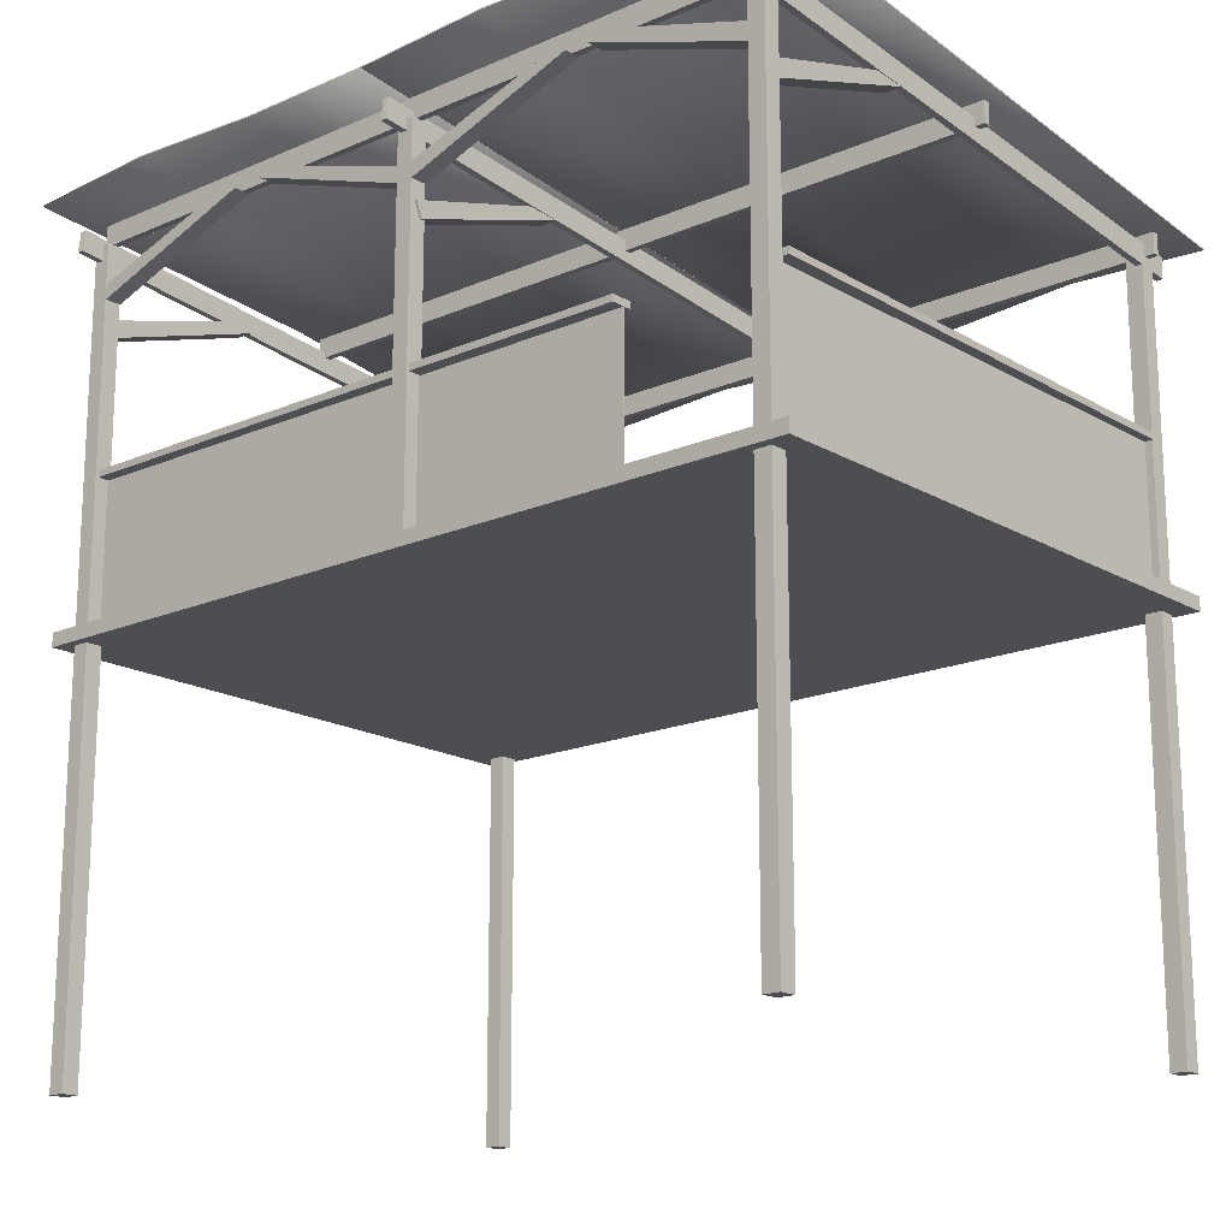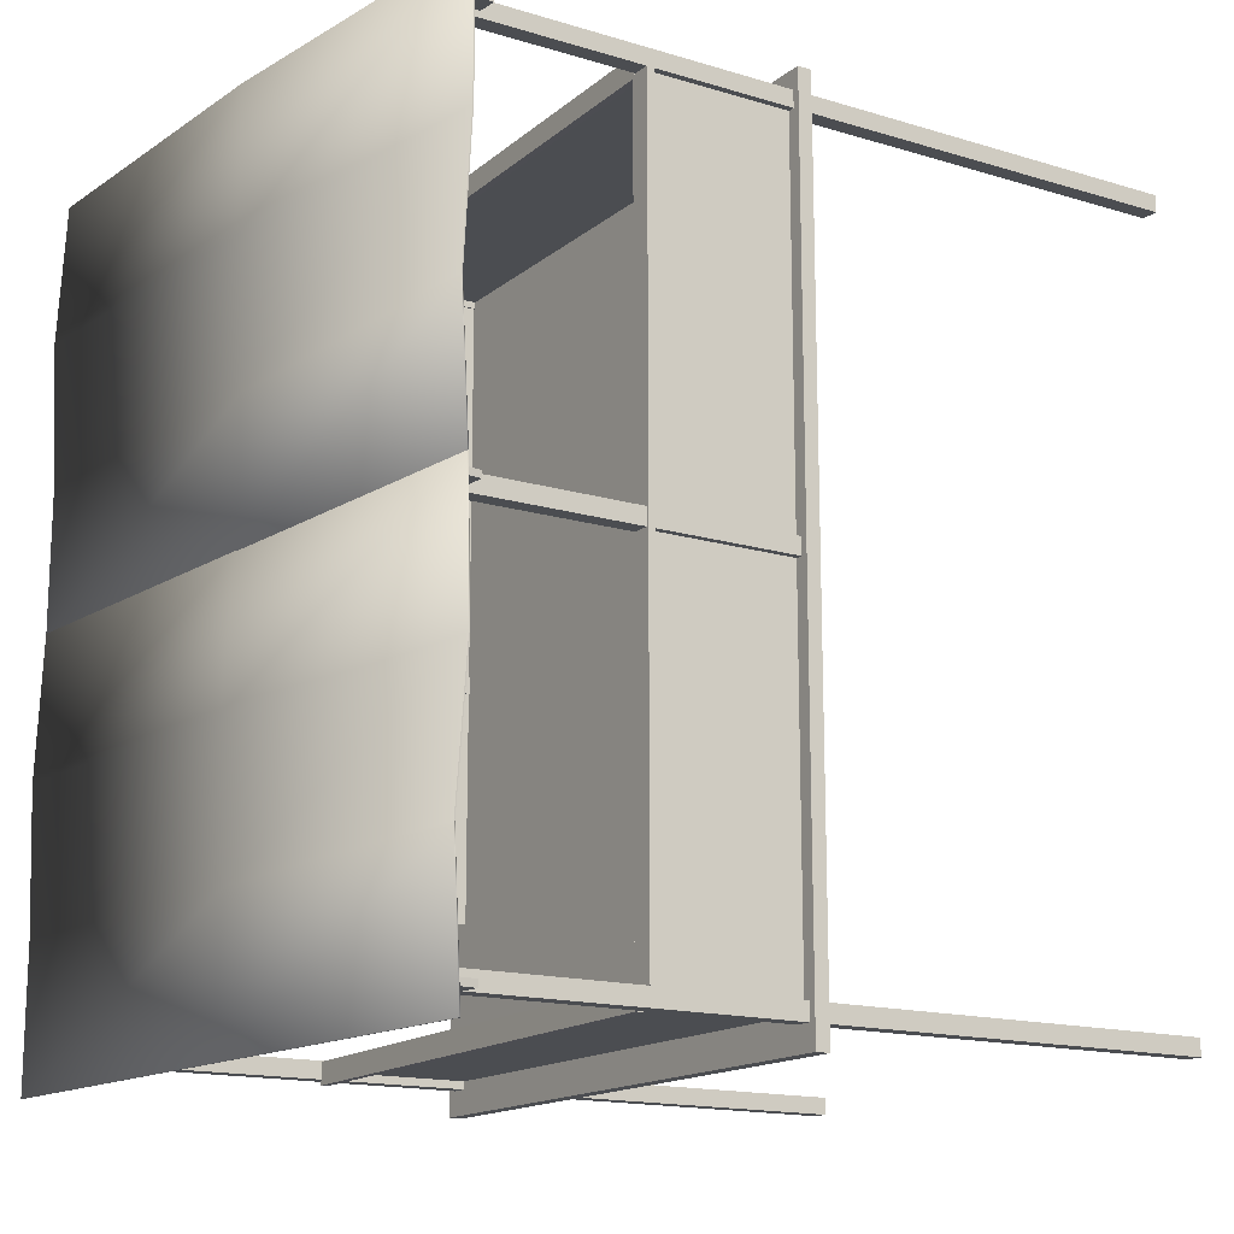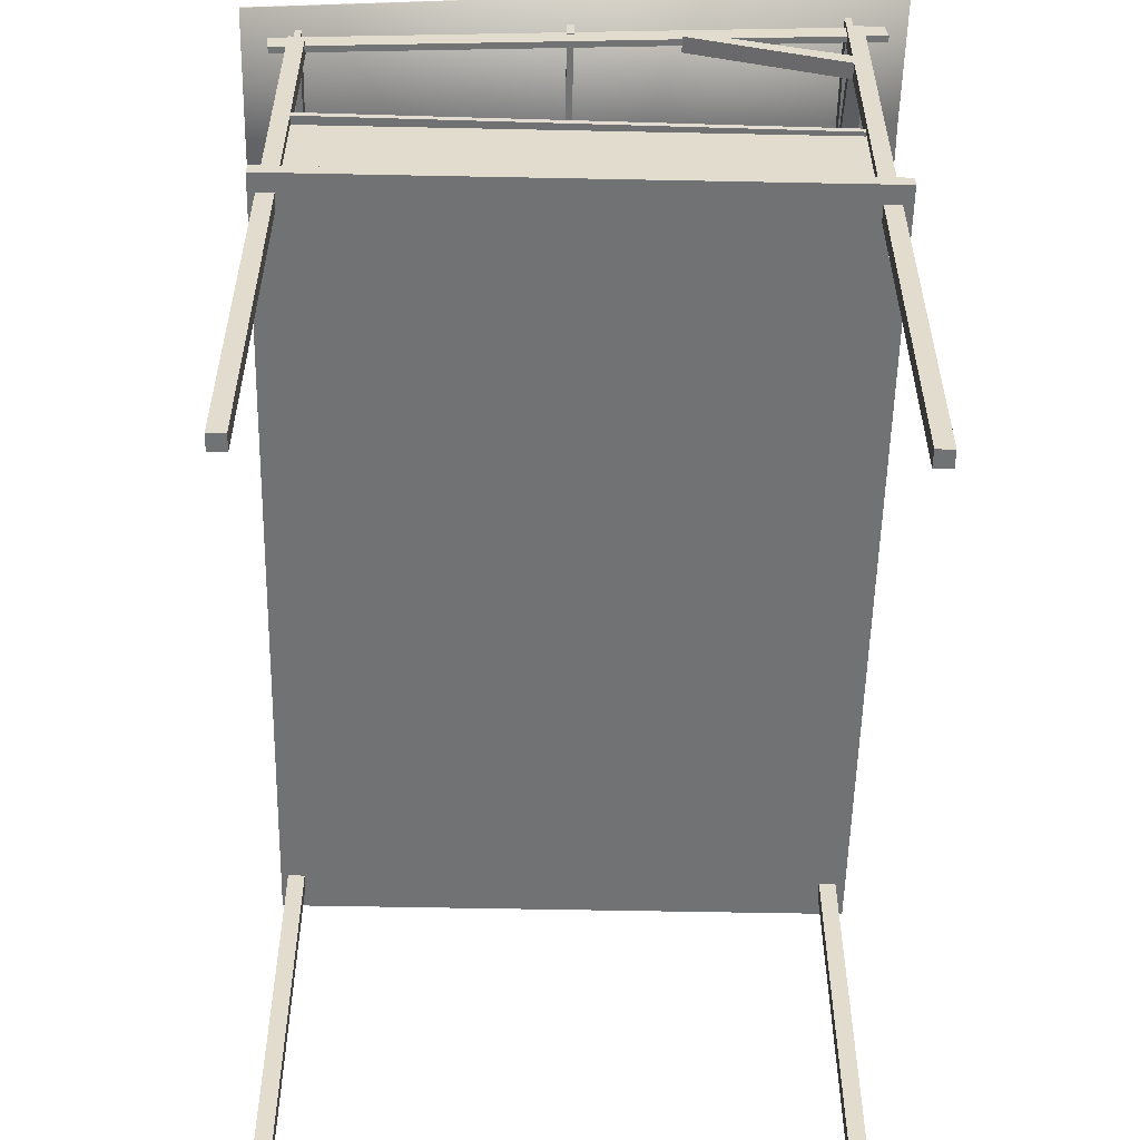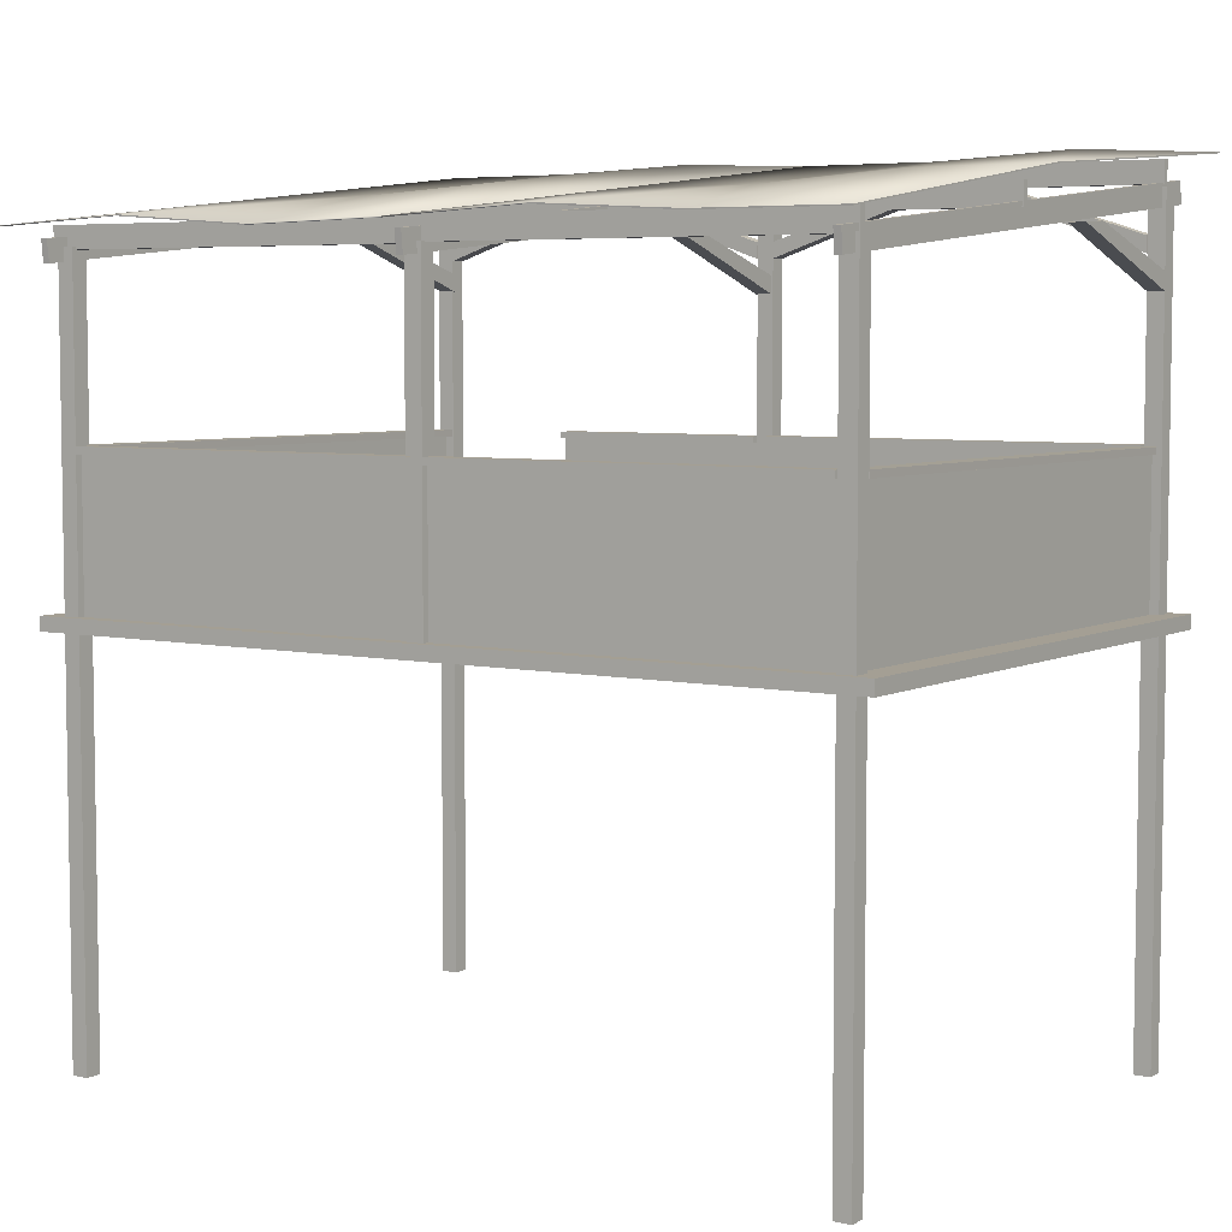
<metadata>
{"format":"obj","ext":"obj","renderer":"f3d","projection":"perspective","resolution":1024,"background":"white","views":[{"elev":-17.0,"azim":130.9,"up":"+Y"},{"elev":-15.6,"azim":-122.4,"up":"+Z"},{"elev":-55.6,"azim":-1.2,"up":"+Y"},{"elev":5.6,"azim":-56.2,"up":"+Y"}]}
</metadata>
<code>
g rust7
v -2.36 0.1561 -3.326
v -2.36 0.1561 0.09311
v -2.36 0.1561 3.512
v -2.36 0.7993 -3.326
v -2.36 0.7993 0.09311
v -2.36 0.7993 3.512
v -2.36 1.438 -3.326
v -2.36 1.438 0.09311
v -2.36 1.438 3.512
v -2.37 0.1561 -3.326
v -2.37 0.1561 0.09311
v -2.37 0.1561 3.512
v -2.37 0.7993 -3.326
v -2.37 0.7993 0.09311
v -2.37 0.7993 3.512
v -2.37 1.438 -3.326
v -2.37 1.438 0.09311
v -2.37 1.438 3.512
v 2.429 0.1421 -2.064
v 2.429 0.1421 1.778
v 2.429 0.1421 3.527
v 2.429 1.435 -2.064
v 2.429 1.435 1.778
v 2.429 1.435 3.507
v 2.419 0.1421 -2.064
v 2.419 0.1421 1.778
v 2.419 0.1421 3.527
v 2.419 1.435 -2.064
v 2.419 1.435 1.778
v 2.419 1.435 3.507
v 2.493 1.439 3.505
v -2.359 1.44 3.505
v -2.361 0.1622 3.505
v 2.492 0.1569 3.505
v 2.493 1.439 3.515
v -2.359 1.44 3.515
v -2.361 0.1622 3.515
v 2.492 0.1569 3.515
v 2.493 1.439 -3.37
v -2.359 1.44 -3.37
v -2.361 0.1622 -3.37
v 2.492 0.1569 -3.37
v 2.493 1.439 -3.36
v -2.359 1.44 -3.36
v -2.361 0.1622 -3.36
v 2.492 0.1569 -3.36
f 5 2 1
f 1 4 5
f 6 3 2
f 2 5 6
f 8 5 4
f 4 7 8
f 9 6 5
f 5 8 9
f 14 13 10
f 10 11 14
f 15 14 11
f 11 12 15
f 17 16 13
f 13 14 17
f 18 17 14
f 14 15 18
f 11 10 1
f 1 2 11
f 12 11 2
f 2 3 12
f 15 12 3
f 3 6 15
f 18 15 6
f 6 9 18
f 17 18 9
f 9 8 17
f 16 17 8
f 8 7 16
f 13 16 7
f 7 4 13
f 10 13 4
f 4 1 10
f 19 22 23
f 23 20 19
f 20 23 24
f 24 21 20
f 25 26 29
f 29 28 25
f 26 27 30
f 30 29 26
f 19 20 26
f 26 25 19
f 20 21 27
f 27 26 20
f 21 24 30
f 30 27 21
f 22 19 25
f 25 28 22
f 36 35 31
f 31 32 36
f 37 36 32
f 32 33 37
f 38 37 33
f 33 34 38
f 35 38 34
f 34 31 35
f 34 33 32
f 32 31 34
f 36 37 38
f 38 35 36
f 44 43 39
f 39 40 44
f 45 44 40
f 40 41 45
f 46 45 41
f 41 42 46
f 43 46 42
f 42 39 43
f 42 41 40
f 40 39 42
f 44 45 46
f 46 43 44
g woodplank2
v 2.405 0.1355 0.07262
v 2.555 0.1355 0.07262
v 2.405 0.1355 -0.07738
v 2.555 0.1355 -0.07738
v 2.405 3.483 0.07262
v 2.555 3.483 0.07262
v 2.405 3.483 -0.07737
v 2.555 3.483 -0.07737
v -2.431 0.1227 0.07262
v -2.281 0.1227 0.07262
v -2.431 0.1227 -0.07738
v -2.281 0.1227 -0.07738
v -2.431 3.017 0.07262
v -2.281 3.017 0.07262
v -2.431 3.017 -0.07737
v -2.281 3.017 -0.07737
v -2.613 3.054 3.562
v -2.592 2.865 3.562
v -2.613 3.054 3.502
v -2.592 2.865 3.502
v 2.751 3.547 3.562
v 2.771 3.358 3.562
v 2.751 3.547 3.502
v 2.771 3.358 3.502
v -2.613 3.079 -3.375
v -2.592 2.89 -3.375
v -2.613 3.079 -3.435
v -2.592 2.89 -3.435
v 2.751 3.573 -3.375
v 2.771 3.384 -3.375
v 2.751 3.573 -3.435
v 2.771 3.384 -3.435
v -0.0235 3.441 -3.524
v -0.0235 3.251 -3.524
v 0.0365 3.441 -3.524
v 0.0365 3.251 -3.524
v -0.0235 3.441 0.05011
v -0.0235 3.251 0.05011
v 0.0365 3.441 0.05011
v 0.0365 3.251 0.05011
v 2.42 3.697 -3.524
v 2.42 3.507 -3.524
v 2.48 3.697 -3.524
v 2.48 3.507 -3.524
v 2.42 3.697 0.05011
v 2.42 3.507 0.05011
v 2.48 3.697 0.05011
v 2.48 3.507 0.05011
v -2.613 3.099 0.03899
v -2.592 2.91 0.03899
v -2.613 3.099 -0.02101
v -2.592 2.91 -0.02101
v 2.751 3.593 0.03899
v 2.771 3.404 0.03899
v 2.751 3.593 -0.02101
v 2.771 3.404 -0.02101
v -2.387 3.188 -3.524
v -2.387 2.998 -3.524
v -2.327 3.188 -3.524
v -2.327 2.998 -3.524
v -2.387 3.188 0.05011
v -2.387 2.998 0.05011
v -2.327 3.188 0.05011
v -2.327 2.998 0.05011
v -0.03568 3.441 -0.00103
v -0.03568 3.251 -0.00103
v 0.02432 3.441 -0.00103
v 0.02432 3.251 -0.00103
v -0.03568 3.441 3.573
v -0.03568 3.251 3.573
v 0.02432 3.441 3.573
v 0.02432 3.251 3.573
v 2.41 3.697 -0.00103
v 2.41 3.507 -0.00103
v 2.47 3.697 -0.00103
v 2.47 3.507 -0.00103
v 2.41 3.697 3.573
v 2.41 3.507 3.573
v 2.47 3.697 3.573
v 2.47 3.507 3.573
v -2.387 3.197 -0.00103
v -2.387 3.007 -0.00103
v -2.327 3.197 -0.00103
v -2.327 3.007 -0.00103
v -2.387 3.197 3.573
v -2.387 3.007 3.573
v -2.327 3.197 3.573
v -2.327 3.007 3.573
v -2.431 -3.479 3.596
v -2.281 -3.479 3.596
v -2.431 -3.479 3.446
v -2.281 -3.479 3.446
v -2.431 3.017 3.596
v -2.281 3.017 3.596
v -2.431 3.017 3.446
v -2.281 3.017 3.446
v 2.405 -3.522 3.596
v 2.555 -3.522 3.596
v 2.405 -3.522 3.446
v 2.555 -3.522 3.446
v 2.405 3.483 3.596
v 2.555 3.483 3.596
v 2.405 3.483 3.446
v 2.555 3.483 3.446
v 2.452 2.668 3.596
v 2.508 2.807 3.596
v 2.452 2.668 3.446
v 2.508 2.807 3.446
v 0.9611 3.174 3.596
v 1.258 3.191 3.596
v 0.9611 3.174 3.446
v 1.258 3.191 3.446
v 2.452 2.668 0.05167
v 2.508 2.807 0.05167
v 2.452 2.668 -0.09833
v 2.508 2.807 -0.09833
v 0.9611 3.174 0.05167
v 1.258 3.191 0.05167
v 0.9611 3.174 -0.09833
v 1.258 3.191 -0.09833
v 2.452 2.714 -3.281
v 2.508 2.853 -3.281
v 2.452 2.714 -3.431
v 2.508 2.853 -3.431
v 0.9611 3.22 -3.281
v 1.258 3.237 -3.281
v 0.9611 3.22 -3.431
v 1.258 3.237 -3.431
v 2.555 2.981 -3.328
v 2.555 3.12 -3.383
v 2.405 2.981 -3.328
v 2.405 3.12 -3.383
v 2.555 3.487 -1.836
v 2.555 3.504 -2.133
v 2.405 3.487 -1.836
v 2.405 3.504 -2.133
v 2.555 2.977 0.06771
v 2.555 3.116 0.06664
v 2.405 2.977 0.06771
v 2.405 3.116 0.06664
v 2.555 3.504 1.608
v 2.555 3.499 1.294
v 2.405 3.504 1.608
v 2.405 3.499 1.294
v 2.555 2.977 -0.08238
v 2.555 3.116 -0.08131
v 2.405 2.977 -0.08238
v 2.405 3.116 -0.08131
v 2.555 3.504 -1.622
v 2.555 3.499 -1.309
v 2.405 3.504 -1.622
v 2.405 3.499 -1.309
v 2.555 2.977 3.439
v 2.555 3.116 3.44
v 2.405 2.977 3.439
v 2.405 3.116 3.44
v 2.555 3.504 1.899
v 2.555 3.499 2.212
v 2.405 3.504 1.899
v 2.405 3.499 2.212
v 2.535 1.491 0.04092
v 2.345 1.491 0.04092
v 2.535 1.431 0.04092
v 2.345 1.431 0.04092
v 2.535 1.491 3.44
v 2.345 1.491 3.44
v 2.535 1.431 3.44
v 2.345 1.431 3.44
v -2.281 1.432 -3.254
v -2.279 1.433 -3.444
v -2.28 1.492 -3.254
v -2.279 1.493 -3.444
v 2.397 1.419 -3.296
v 2.398 1.42 -3.487
v 2.397 1.479 -3.296
v 2.399 1.48 -3.486
v -2.281 1.432 3.597
v -2.279 1.433 3.407
v -2.28 1.492 3.598
v -2.279 1.493 3.407
v 2.397 1.419 3.555
v 2.398 1.42 3.365
v 2.397 1.479 3.555
v 2.399 1.48 3.365
v -2.262 1.492 -3.288
v -2.452 1.492 -3.288
v -2.262 1.432 -3.288
v -2.452 1.432 -3.288
v -2.262 1.492 3.439
v -2.452 1.492 3.439
v -2.262 1.432 3.439
v -2.452 1.432 3.439
v 2.545 1.488 -2.065
v 2.355 1.488 -2.065
v 2.545 1.428 -2.065
v 2.355 1.428 -2.065
v 2.545 1.488 -0.08877
v 2.355 1.488 -0.08877
v 2.545 1.428 -0.08877
v 2.355 1.428 -0.08877
v -2.431 -3.479 -3.287
v -2.281 -3.479 -3.287
v -2.431 -3.479 -3.437
v -2.281 -3.479 -3.437
v -2.431 3.017 -3.287
v -2.281 3.017 -3.287
v -2.431 3.017 -3.437
v -2.281 3.017 -3.437
v 2.405 -3.522 -3.287
v 2.555 -3.522 -3.287
v 2.405 -3.522 -3.437
v 2.555 -3.522 -3.437
v 2.405 3.483 -3.287
v 2.555 3.483 -3.287
v 2.405 3.483 -3.437
v 2.555 3.483 -3.437
f 47 49 50
f 50 48 47
f 51 52 54
f 54 53 51
f 47 48 52
f 52 51 47
f 48 50 54
f 54 52 48
f 50 49 53
f 53 54 50
f 49 47 51
f 51 53 49
f 63 65 66
f 66 64 63
f 67 68 70
f 70 69 67
f 63 64 68
f 68 67 63
f 64 66 70
f 70 68 64
f 66 65 69
f 69 70 66
f 65 63 67
f 67 69 65
f 71 73 74
f 74 72 71
f 75 76 78
f 78 77 75
f 71 72 76
f 76 75 71
f 72 74 78
f 78 76 72
f 74 73 77
f 77 78 74
f 73 71 75
f 75 77 73
f 79 81 82
f 82 80 79
f 83 84 86
f 86 85 83
f 79 80 84
f 84 83 79
f 80 82 86
f 86 84 80
f 82 81 85
f 85 86 82
f 81 79 83
f 83 85 81
f 90 88 87
f 87 89 90
f 94 93 91
f 91 92 94
f 92 91 87
f 87 88 92
f 94 92 88
f 88 90 94
f 93 94 90
f 90 89 93
f 91 93 89
f 89 87 91
f 95 97 98
f 98 96 95
f 99 100 102
f 102 101 99
f 95 96 100
f 100 99 95
f 96 98 102
f 102 100 96
f 98 97 101
f 101 102 98
f 97 95 99
f 99 101 97
f 103 105 106
f 106 104 103
f 107 108 110
f 110 109 107
f 103 104 108
f 108 107 103
f 104 106 110
f 110 108 104
f 106 105 109
f 109 110 106
f 105 103 107
f 107 109 105
f 111 113 114
f 114 112 111
f 115 116 118
f 118 117 115
f 111 112 116
f 116 115 111
f 112 114 118
f 118 116 112
f 114 113 117
f 117 118 114
f 113 111 115
f 115 117 113
f 122 120 119
f 119 121 122
f 126 125 123
f 123 124 126
f 124 123 119
f 119 120 124
f 126 124 120
f 120 122 126
f 125 126 122
f 122 121 125
f 123 125 121
f 121 119 123
f 127 129 130
f 130 128 127
f 131 132 134
f 134 133 131
f 127 128 132
f 132 131 127
f 128 130 134
f 134 132 128
f 130 129 133
f 133 134 130
f 129 127 131
f 131 133 129
f 135 137 138
f 138 136 135
f 139 140 142
f 142 141 139
f 135 136 140
f 140 139 135
f 136 138 142
f 142 140 136
f 138 137 141
f 141 142 138
f 137 135 139
f 139 141 137
f 143 145 146
f 146 144 143
f 147 148 150
f 150 149 147
f 143 144 148
f 148 147 143
f 144 146 150
f 150 148 144
f 146 145 149
f 149 150 146
f 145 143 147
f 147 149 145
f 151 153 154
f 154 152 151
f 155 156 158
f 158 157 155
f 151 152 156
f 156 155 151
f 152 154 158
f 158 156 152
f 154 153 157
f 157 158 154
f 153 151 155
f 155 157 153
f 159 161 162
f 162 160 159
f 163 164 166
f 166 165 163
f 159 160 164
f 164 163 159
f 160 162 166
f 166 164 160
f 162 161 165
f 165 166 162
f 161 159 163
f 163 165 161
f 167 169 170
f 170 168 167
f 171 172 174
f 174 173 171
f 167 168 172
f 172 171 167
f 168 170 174
f 174 172 168
f 170 169 173
f 173 174 170
f 169 167 171
f 171 173 169
f 175 177 178
f 178 176 175
f 179 180 182
f 182 181 179
f 175 176 180
f 180 179 175
f 176 178 182
f 182 180 176
f 178 177 181
f 181 182 178
f 177 175 179
f 179 181 177
f 183 185 186
f 186 184 183
f 187 188 190
f 190 189 187
f 183 184 188
f 188 187 183
f 184 186 190
f 190 188 184
f 186 185 189
f 189 190 186
f 185 183 187
f 187 189 185
f 191 192 194
f 194 193 191
f 195 197 198
f 198 196 195
f 191 195 196
f 196 192 191
f 192 196 198
f 198 194 192
f 194 198 197
f 197 193 194
f 193 197 195
f 195 191 193
f 199 200 202
f 202 201 199
f 203 205 206
f 206 204 203
f 199 203 204
f 204 200 199
f 200 204 206
f 206 202 200
f 202 206 205
f 205 201 202
f 201 205 203
f 203 199 201
f 210 208 207
f 207 209 210
f 214 213 211
f 211 212 214
f 212 211 207
f 207 208 212
f 214 212 208
f 208 210 214
f 213 214 210
f 210 209 213
f 211 213 209
f 209 207 211
f 215 217 218
f 218 216 215
f 219 220 222
f 222 221 219
f 215 216 220
f 220 219 215
f 216 218 222
f 222 220 216
f 218 217 221
f 221 222 218
f 217 215 219
f 219 221 217
f 223 225 226
f 226 224 223
f 227 228 230
f 230 229 227
f 223 224 228
f 228 227 223
f 224 226 230
f 230 228 224
f 226 225 229
f 229 230 226
f 225 223 227
f 227 229 225
f 231 233 234
f 234 232 231
f 235 236 238
f 238 237 235
f 231 232 236
f 236 235 231
f 232 234 238
f 238 236 232
f 234 233 237
f 237 238 234
f 233 231 235
f 235 237 233
f 242 240 239
f 239 241 242
f 246 245 243
f 243 244 246
f 244 243 239
f 239 240 244
f 246 244 240
f 240 242 246
f 245 246 242
f 242 241 245
f 243 245 241
f 241 239 243
f 247 249 250
f 250 248 247
f 251 252 254
f 254 253 251
f 247 248 252
f 252 251 247
f 248 250 254
f 254 252 248
f 250 249 253
f 253 254 250
f 249 247 251
f 251 253 249
f 255 257 258
f 258 256 255
f 259 260 262
f 262 261 259
f 255 256 260
f 260 259 255
f 256 258 262
f 262 260 256
f 258 257 261
f 261 262 258
f 257 255 259
f 259 261 257
f 55 57 58
f 58 56 55
f 59 60 62
f 62 61 59
f 55 56 60
f 60 59 55
f 56 58 62
f 62 60 56
f 58 57 61
f 61 62 58
f 57 55 59
f 59 61 57
g woodplank1
v -2.495 0.04092 3.768
v 2.643 0.04092 3.768
v -2.495 0.04092 -3.648
v 2.643 0.04092 -3.648
v -2.495 0.1639 3.768
v 2.643 0.1639 3.768
v -2.495 0.1639 -3.648
v 2.643 0.1639 -3.648
f 263 265 266
f 266 264 263
f 267 268 270
f 270 269 267
f 263 264 268
f 268 267 263
f 264 266 270
f 270 268 264
f 266 265 269
f 269 270 266
f 265 263 267
f 267 269 265
g rust4
v -2.857 3.163 0.06267
v 0.06414 3.462 0.06267
v 2.985 3.761 0.06267
v -2.857 3.134 -1.183
v 0.06414 3.534 -1.183
v 2.985 3.808 -1.183
v -2.857 3.224 -2.428
v 0.06414 3.462 -2.428
v 2.985 3.761 -2.428
v -2.857 3.163 -3.674
v 0.06414 3.462 -3.674
v 2.985 3.761 -3.674
v -2.858 3.172 0.06267
v 0.06313 3.472 0.06267
v 2.984 3.771 0.06267
v -2.858 3.144 -1.183
v 0.06313 3.544 -1.183
v 2.984 3.818 -1.183
v -2.858 3.234 -2.428
v 0.06313 3.472 -2.428
v 2.984 3.771 -2.428
v -2.858 3.172 -3.674
v 0.06313 3.472 -3.674
v 2.984 3.771 -3.674
v -2.857 3.163 3.785
v 0.06414 3.553 3.785
v 2.985 3.761 3.785
v -2.857 3.163 2.539
v 0.06414 3.544 2.539
v 2.985 3.825 2.539
v -2.857 3.229 1.294
v 0.06414 3.462 1.294
v 2.985 3.761 1.294
v -2.857 3.163 0.04849
v 0.06414 3.462 0.04849
v 2.985 3.761 0.04849
v -2.858 3.172 3.785
v 0.06313 3.562 3.785
v 2.984 3.771 3.785
v -2.858 3.172 2.539
v 0.06313 3.554 2.539
v 2.984 3.835 2.539
v -2.858 3.239 1.294
v 0.06313 3.472 1.294
v 2.984 3.771 1.294
v -2.858 3.172 0.04849
v 0.06313 3.472 0.04849
v 2.984 3.771 0.04849
f 271 272 284
f 284 283 271
f 272 273 285
f 285 284 272
f 273 276 288
f 288 285 273
f 276 279 291
f 291 288 276
f 279 282 294
f 294 291 279
f 282 281 293
f 293 294 282
f 281 280 292
f 292 293 281
f 277 274 286
f 286 289 277
f 295 296 308
f 308 307 295
f 296 297 309
f 309 308 296
f 300 303 315
f 315 312 300
f 303 306 318
f 318 315 303
f 306 305 317
f 317 318 306
f 305 304 316
f 316 317 305
f 301 298 310
f 310 313 301
f 298 295 307
f 307 310 298
f 271 274 275
f 275 272 271
f 272 275 276
f 276 273 272
f 274 277 278
f 278 275 274
f 275 278 279
f 279 276 275
f 277 280 281
f 281 278 277
f 278 281 282
f 282 279 278
f 283 284 287
f 287 286 283
f 284 285 288
f 288 287 284
f 286 287 290
f 290 289 286
f 287 288 291
f 291 290 287
f 289 290 293
f 293 292 289
f 290 291 294
f 294 293 290
f 280 277 289
f 289 292 280
f 274 271 283
f 283 286 274
f 295 298 299
f 299 296 295
f 296 299 300
f 300 297 296
f 298 301 302
f 302 299 298
f 299 302 303
f 303 300 299
f 301 304 305
f 305 302 301
f 302 305 306
f 306 303 302
f 307 308 311
f 311 310 307
f 308 309 312
f 312 311 308
f 310 311 314
f 314 313 310
f 311 312 315
f 315 314 311
f 313 314 317
f 317 316 313
f 314 315 318
f 318 317 314
f 297 300 312
f 312 309 297
f 304 301 313
f 313 316 304

</code>
